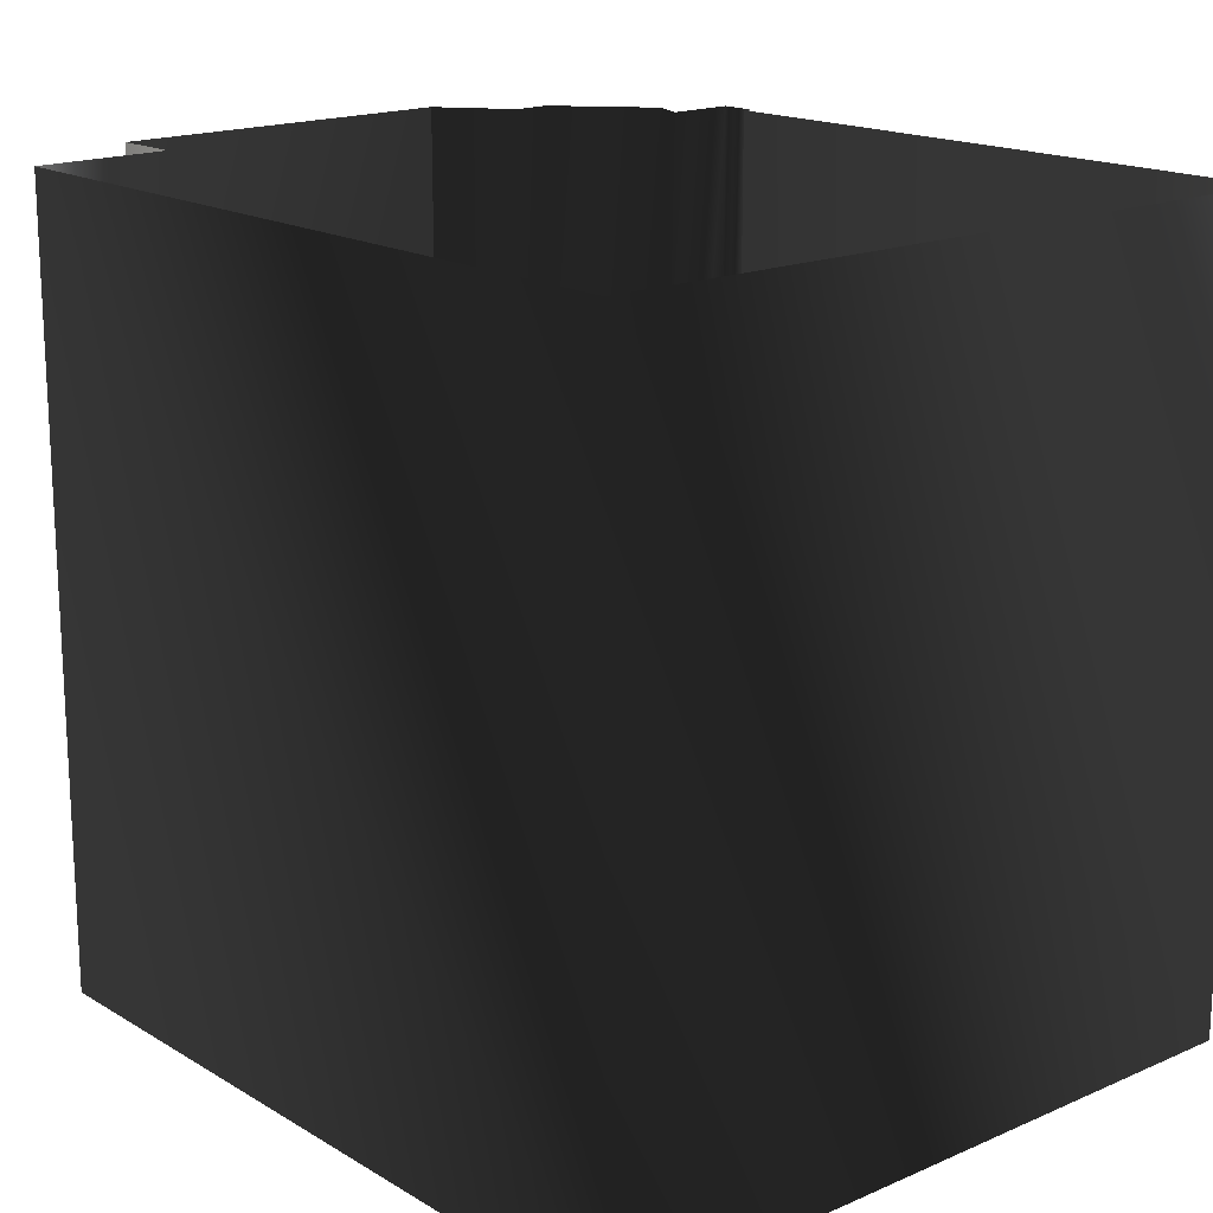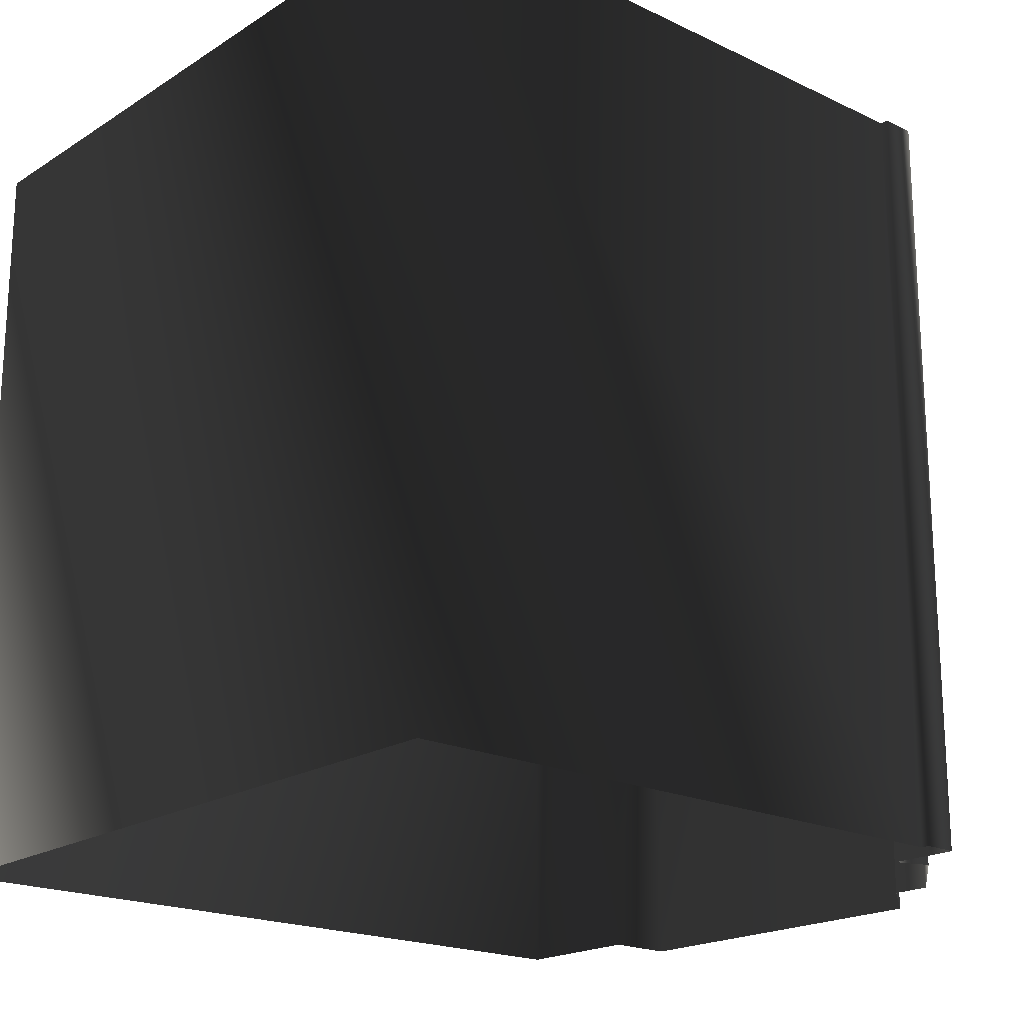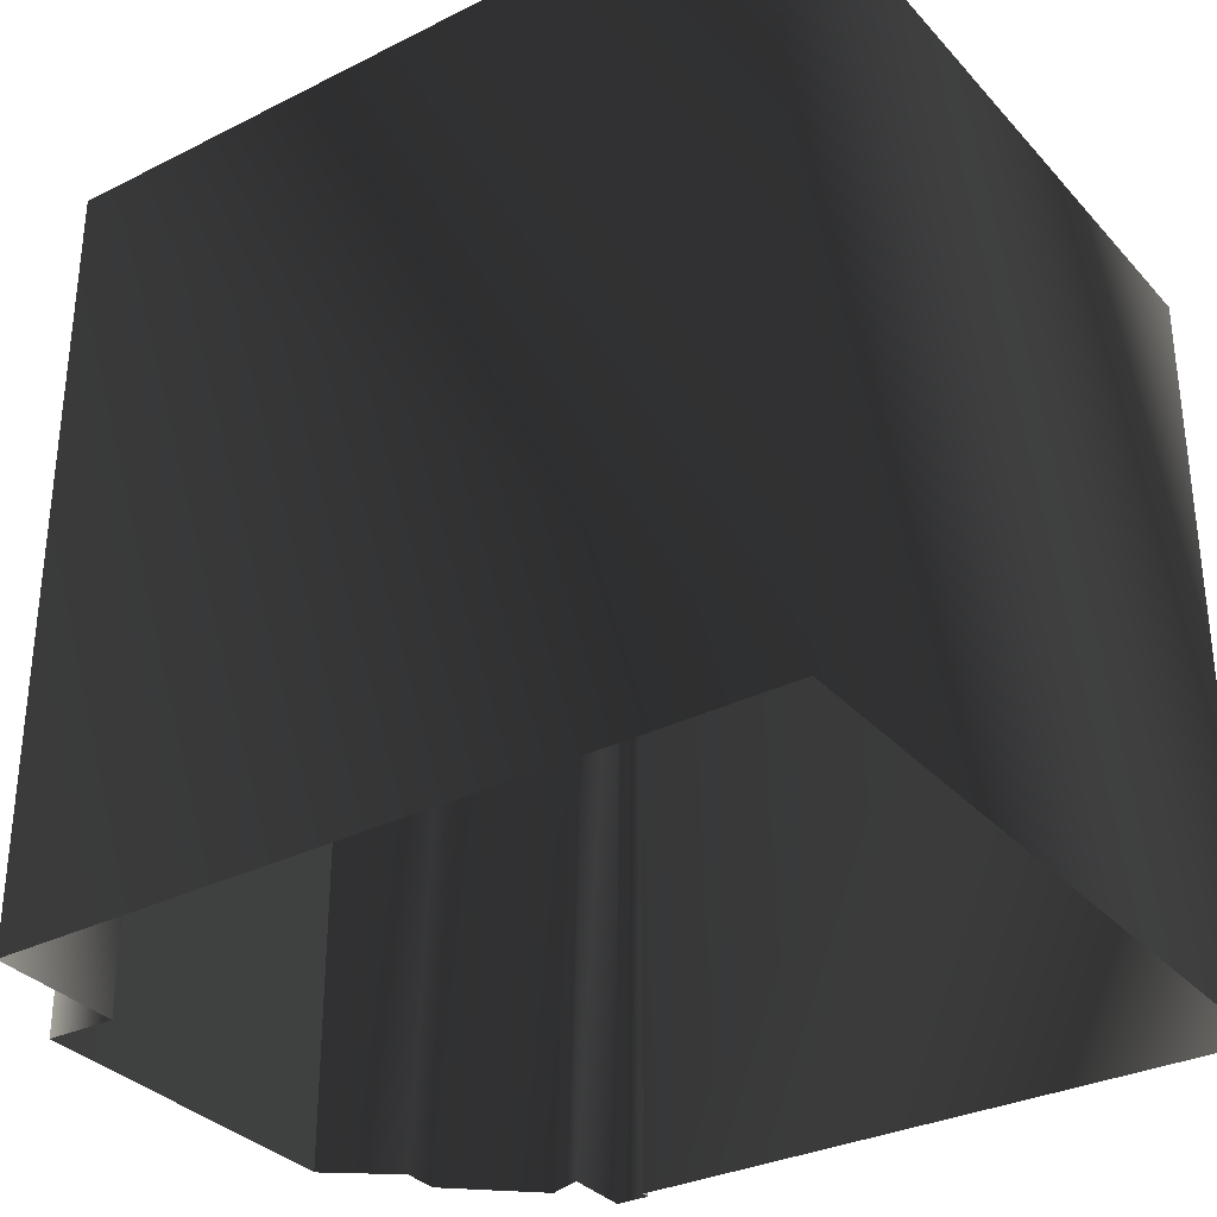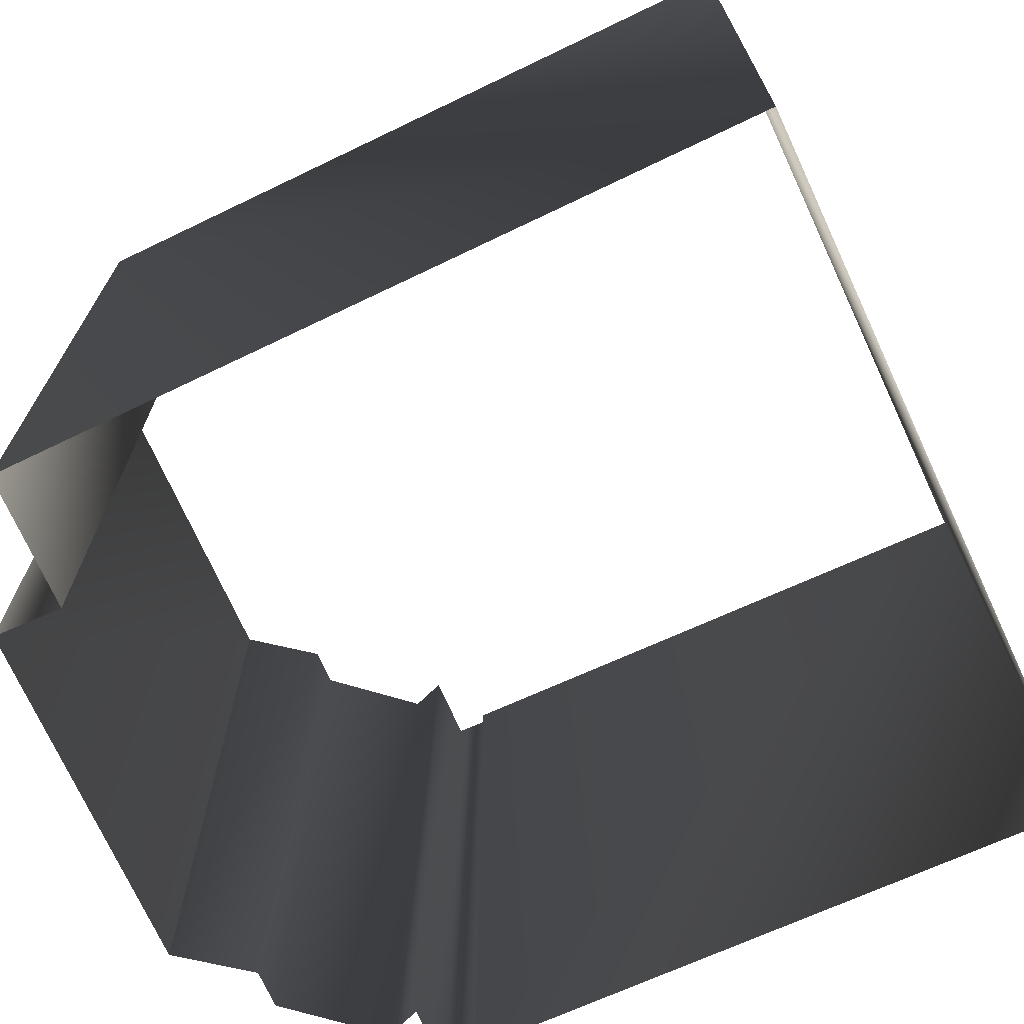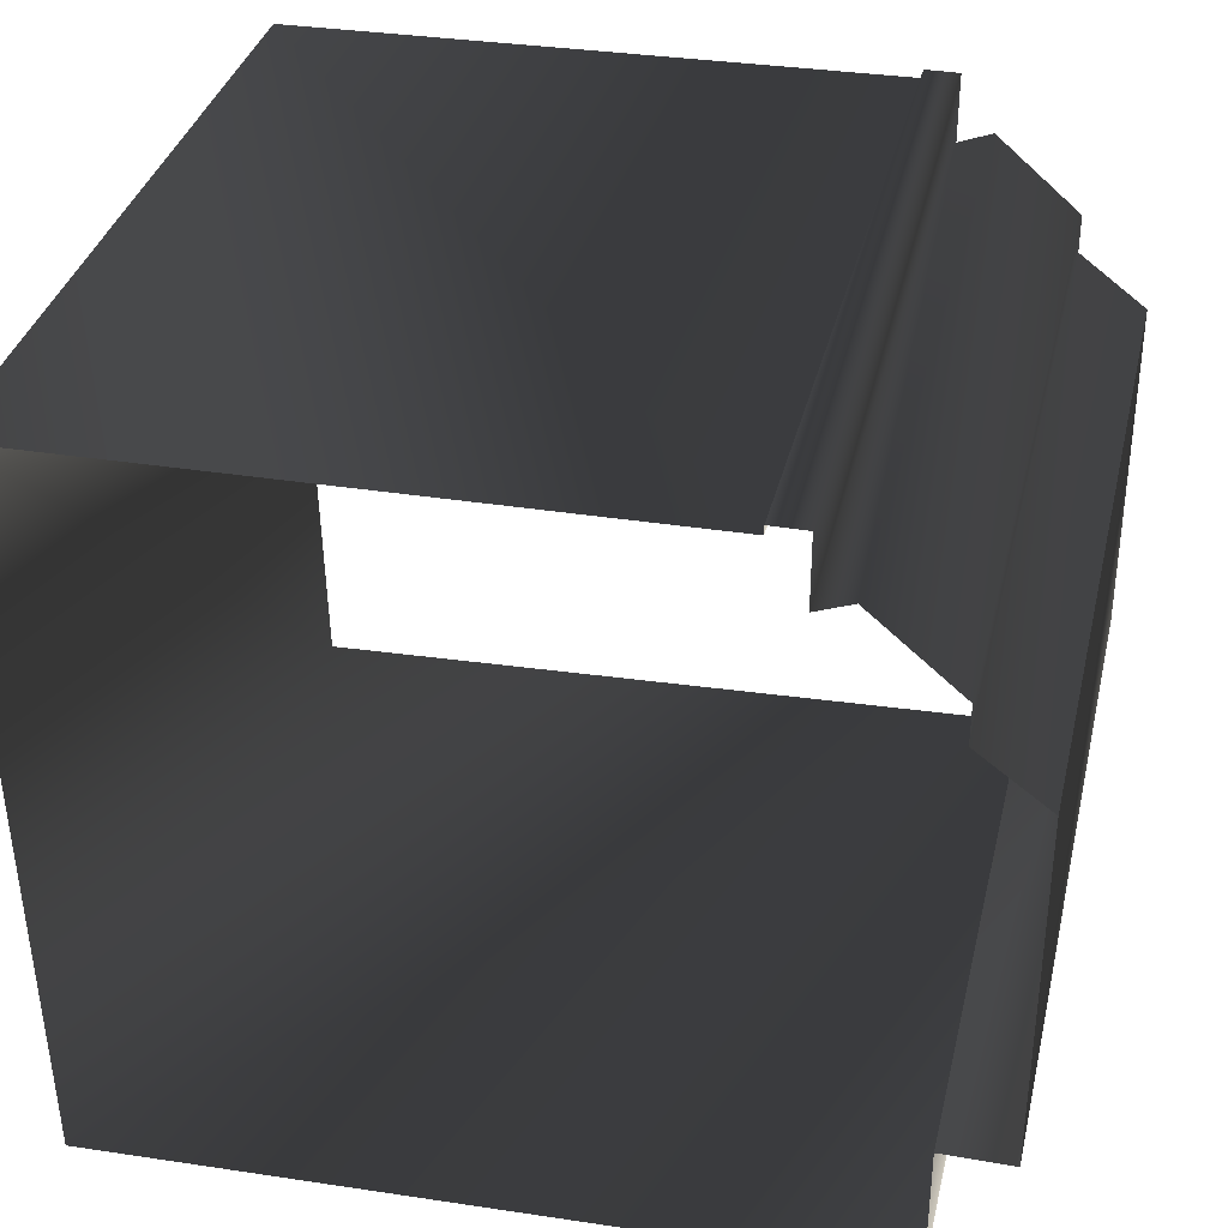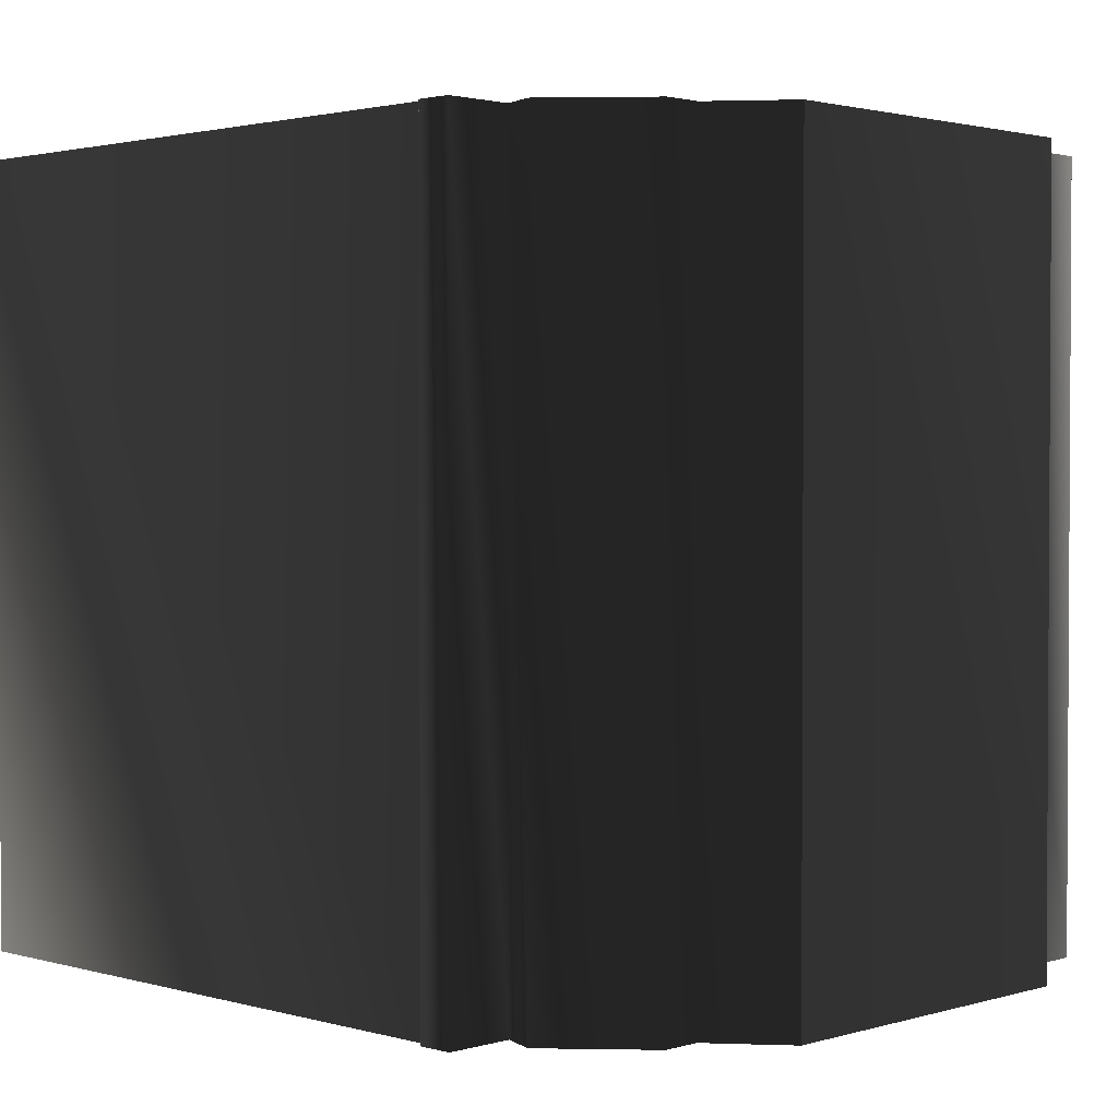
<metadata>
{"format":"obj","ext":"obj","renderer":"f3d","projection":"perspective","resolution":1024,"background":"white","views":[{"elev":17.1,"azim":-132.3,"up":"+Y"},{"elev":-19.8,"azim":-42.2,"up":"+Y"},{"elev":-32.2,"azim":-146.8,"up":"+Y"},{"elev":-70.2,"azim":-156.3,"up":"+Y"},{"elev":34.9,"azim":13.1,"up":"+Z"},{"elev":1.9,"azim":43.9,"up":"+Y"}]}
</metadata>
<code>
g Way_5
v 12 0 1.75
v 12 0 -19
v 8 0 -19
v 8 0 -27
v -36 0 -28.5
v -37 0 13.5
v -1 0 14
v -1 0 14.5
v 1 0 14.5
v 1 0 10.5
v 3 0 11.25
v 8 0 7
v 8 0 4.75
v 12 0 1.75
v 12 45 1.75
v 12 45 -19
v 8 45 -19
v 8 45 -27
v -36 45 -28.5
v -37 45 13.5
v -1 45 14
v -1 45 14.5
v 1 45 14.5
v 1 45 10.5
v 3 45 11.25
v 8 45 7
v 8 45 4.75
v 12 45 1.75
f 15 2 1
f 2 15 16
f 16 3 2
f 3 16 17
f 17 4 3
f 4 17 18
f 18 5 4
f 5 18 19
f 19 6 5
f 6 19 20
f 20 7 6
f 7 20 21
f 21 8 7
f 8 21 22
f 22 9 8
f 9 22 23
f 23 10 9
f 10 23 24
f 24 11 10
f 11 24 25
f 25 12 11
f 12 25 26
f 26 13 12
f 13 26 27
f 27 14 13
f 14 27 28
f 28 1 14
f 1 28 15

</code>
